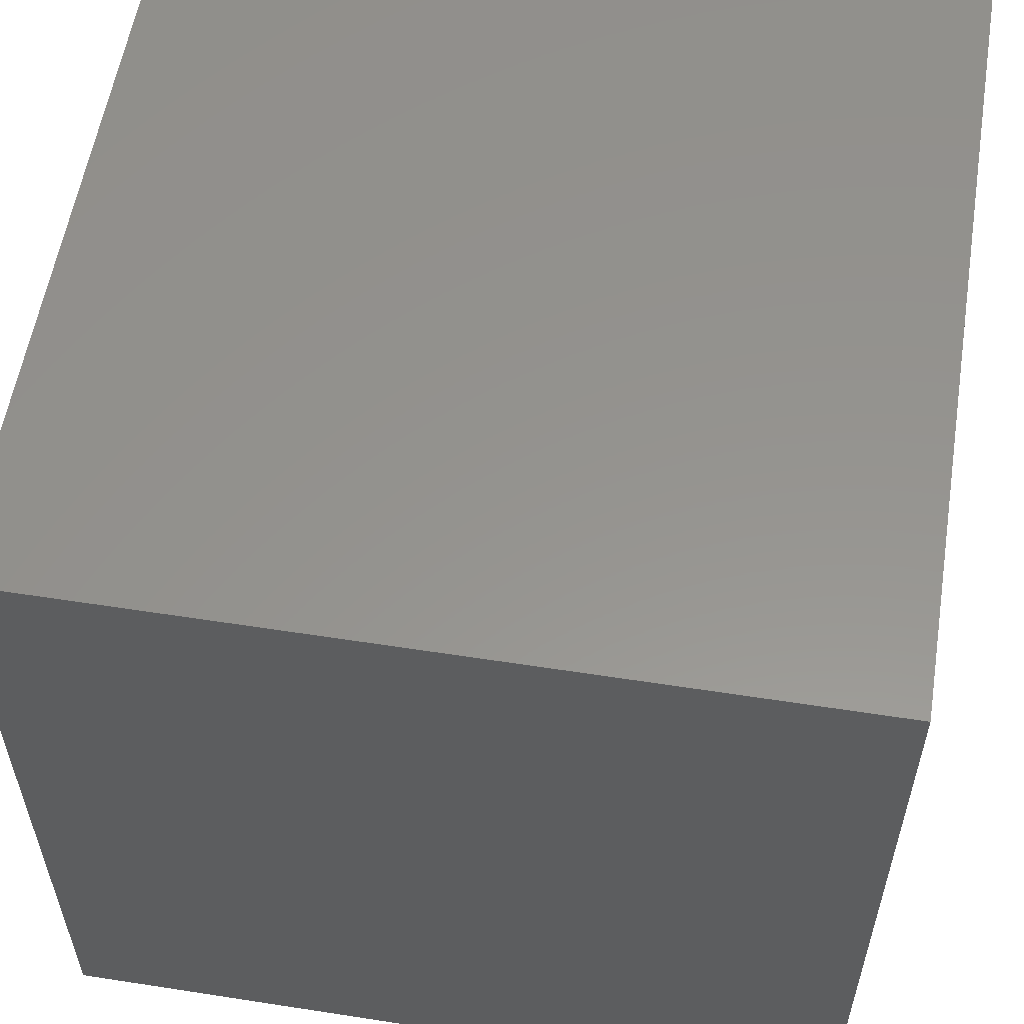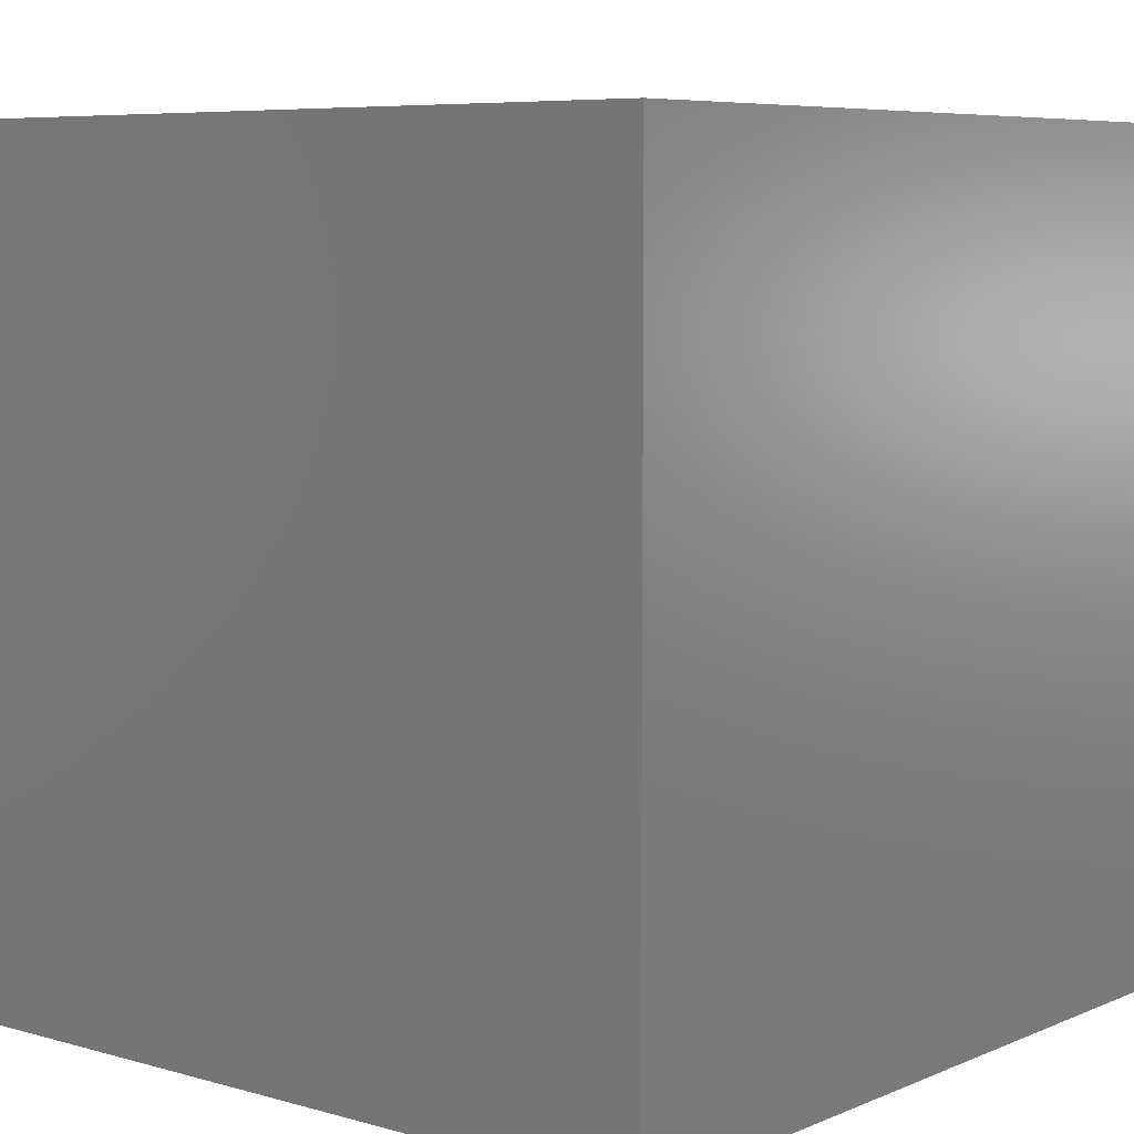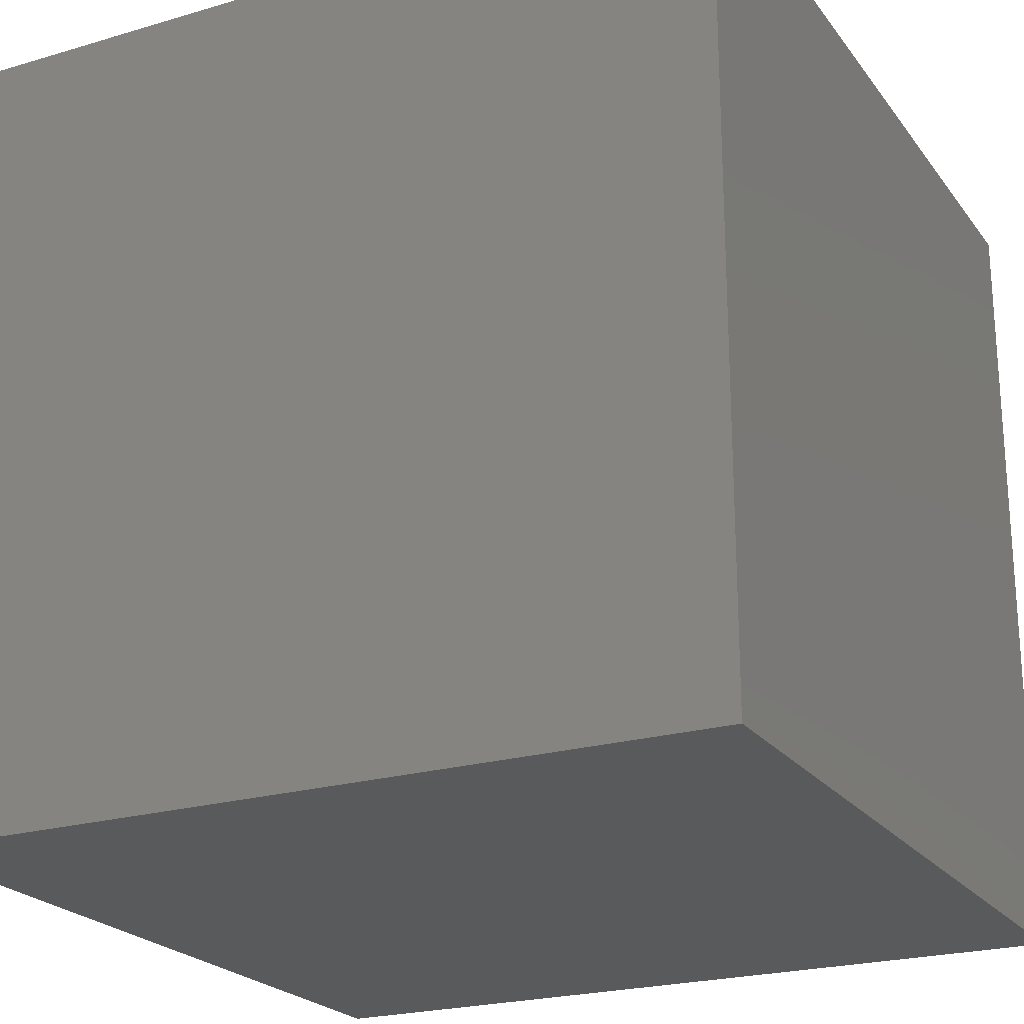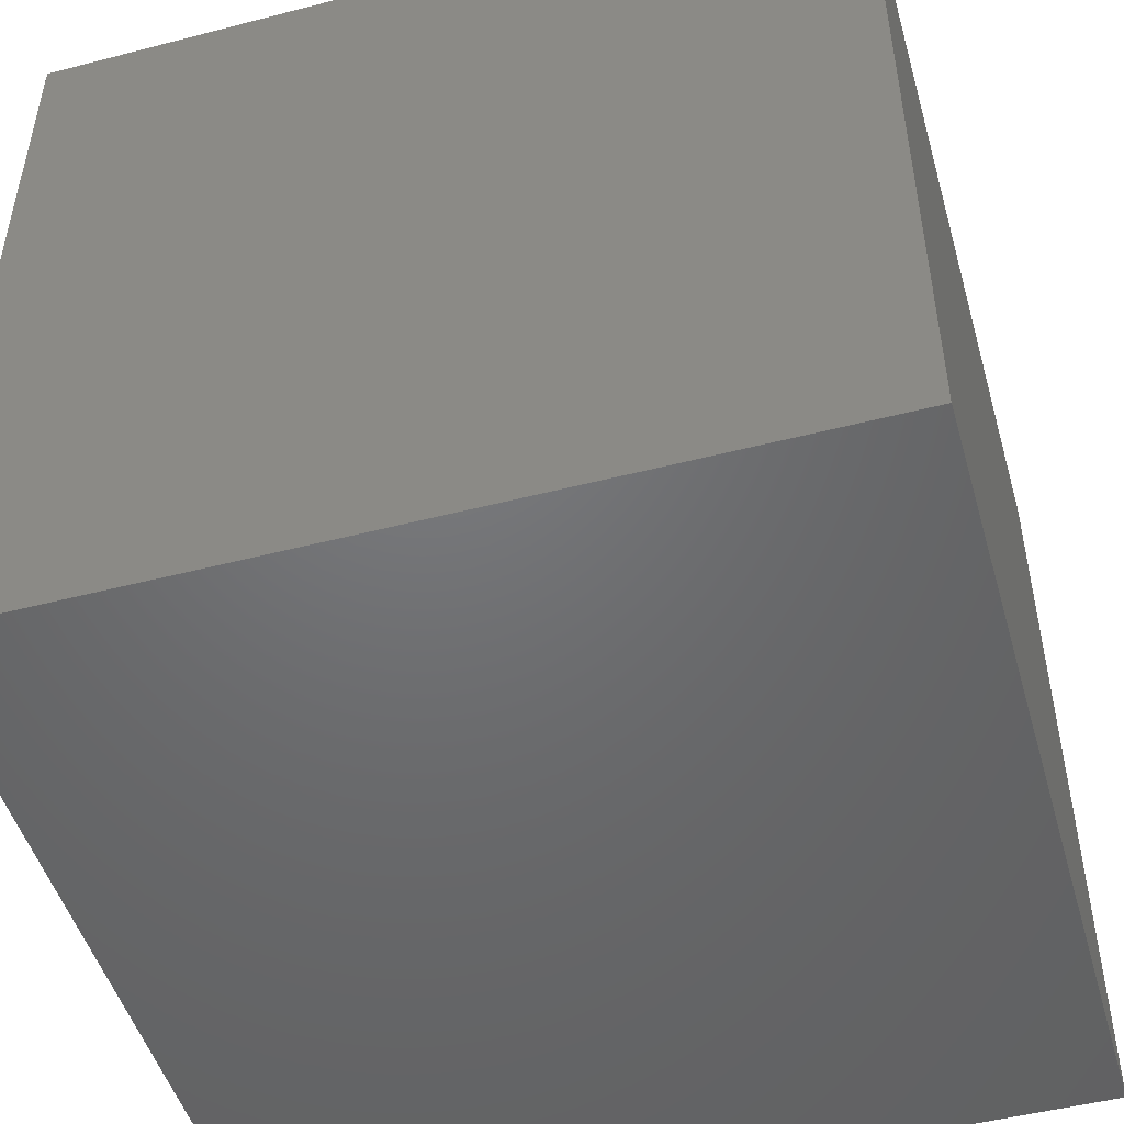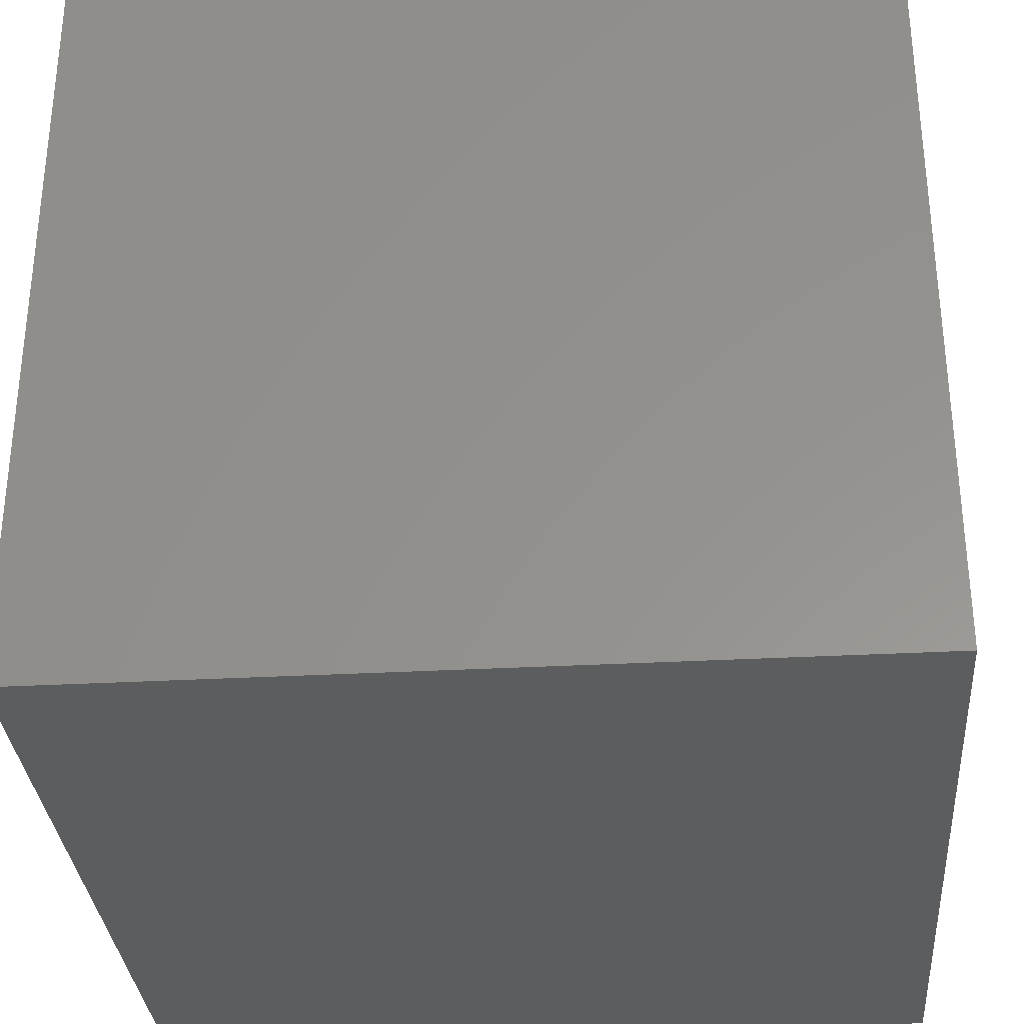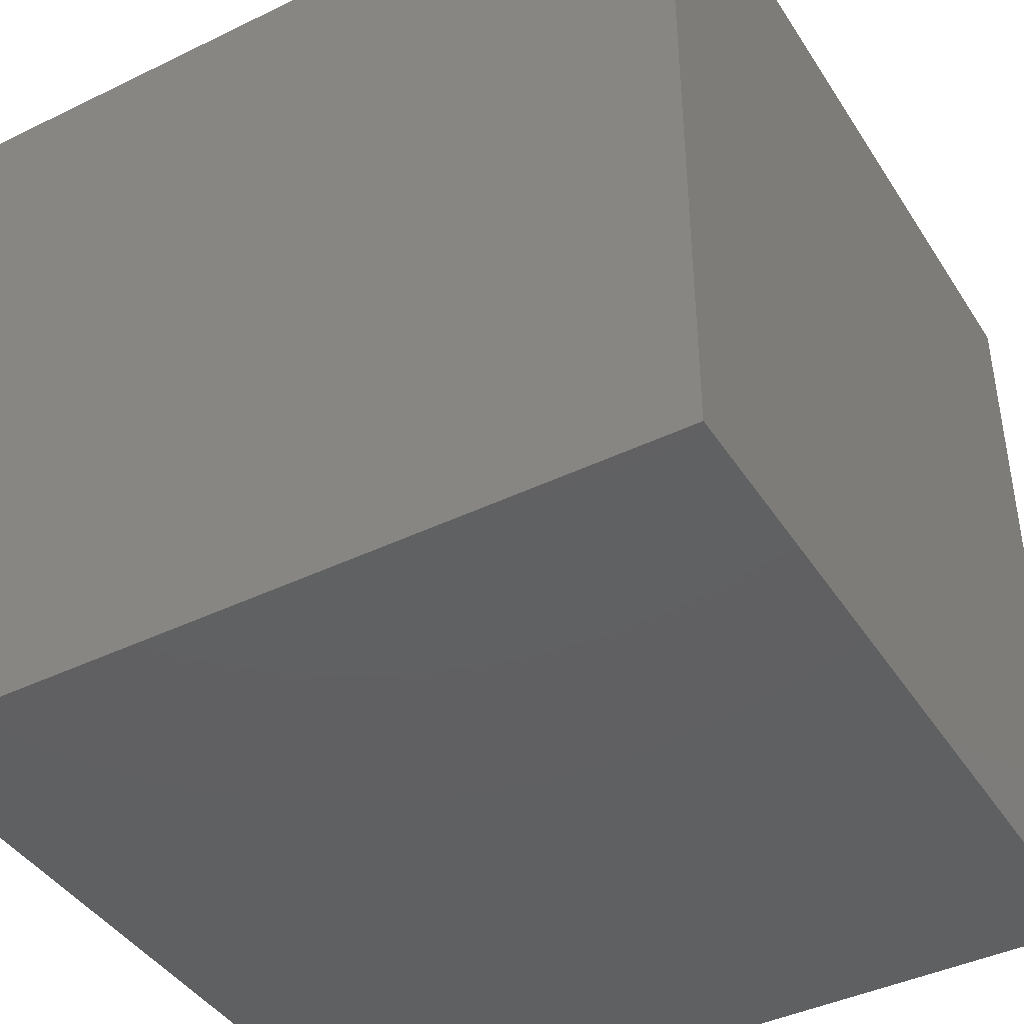
<metadata>
{"format":"stl","ext":"stl","renderer":"f3d","projection":"perspective","resolution":1024,"background":"white","views":[{"elev":56.9,"azim":99.2,"up":"+Z"},{"elev":6.8,"azim":129.5,"up":"+Y"},{"elev":-22.7,"azim":-153.1,"up":"+Y"},{"elev":-49.1,"azim":-164.0,"up":"+Y"},{"elev":-32.2,"azim":-85.6,"up":"+Y"},{"elev":-42.0,"azim":120.2,"up":"+Y"}]}
</metadata>
<code>
# stl→obj: 8 verts, 12 faces
v -5 -3 7
v -6 -3 7
v -5 -4 7
v -6 -4 7
v -5 -4 6
v -6 -4 6
v -5 -3 6
v -6 -3 6
f 1 2 3
f 3 2 4
f 5 6 7
f 7 6 8
f 4 6 3
f 3 6 5
f 2 8 4
f 4 8 6
f 1 7 2
f 2 7 8
f 3 5 1
f 1 5 7

</code>
